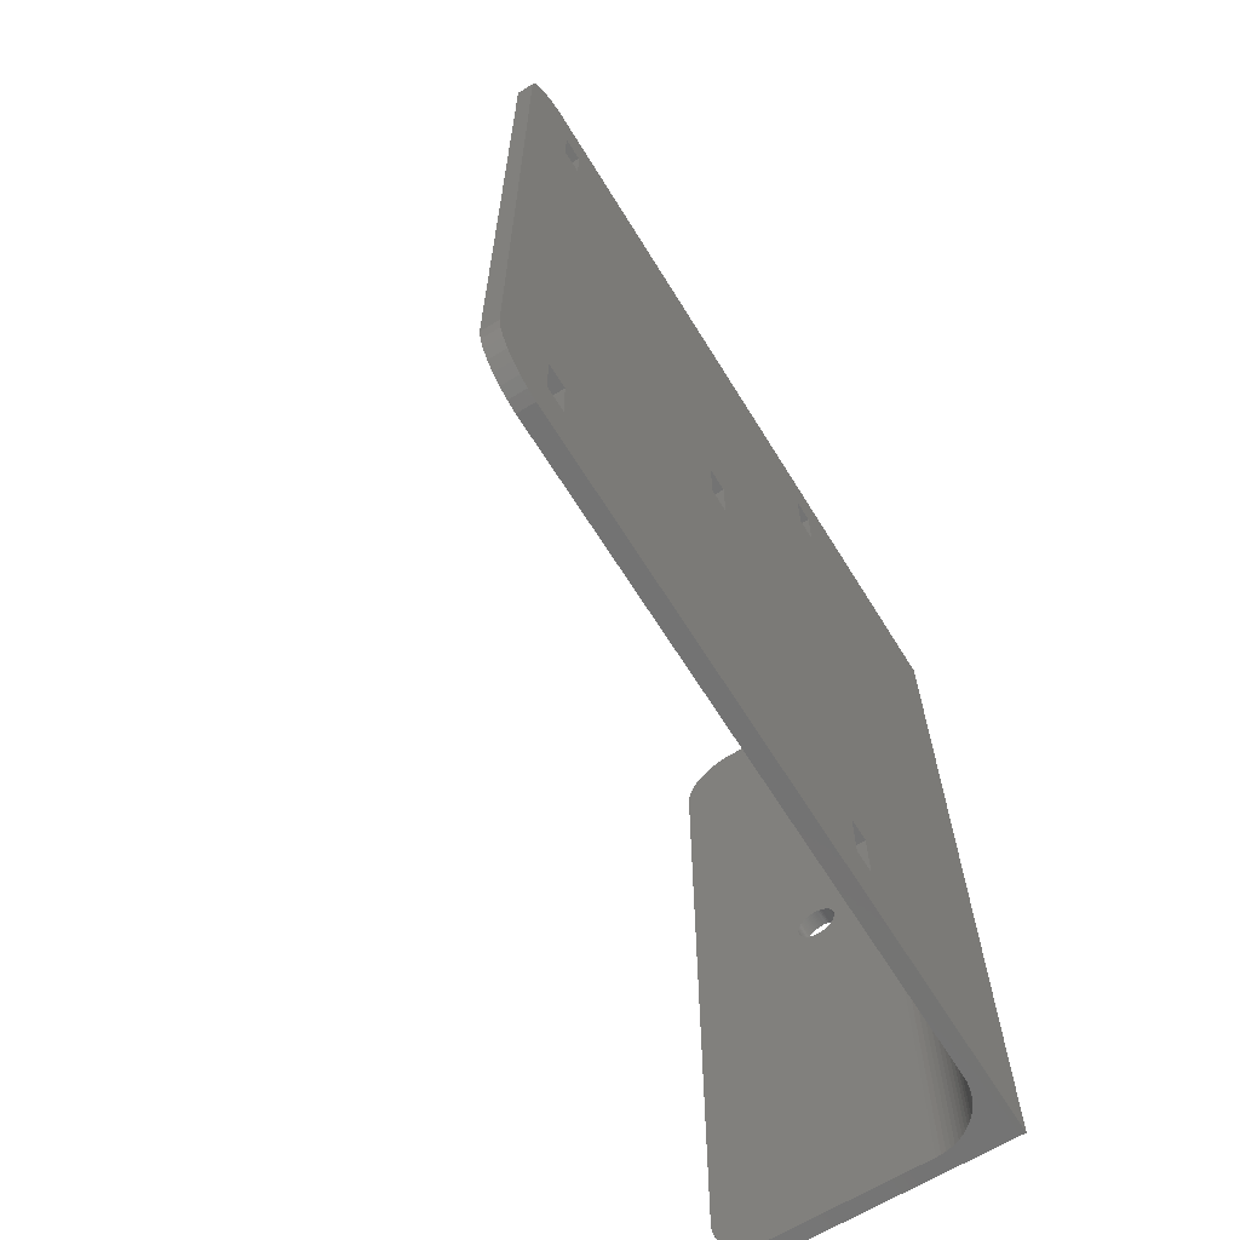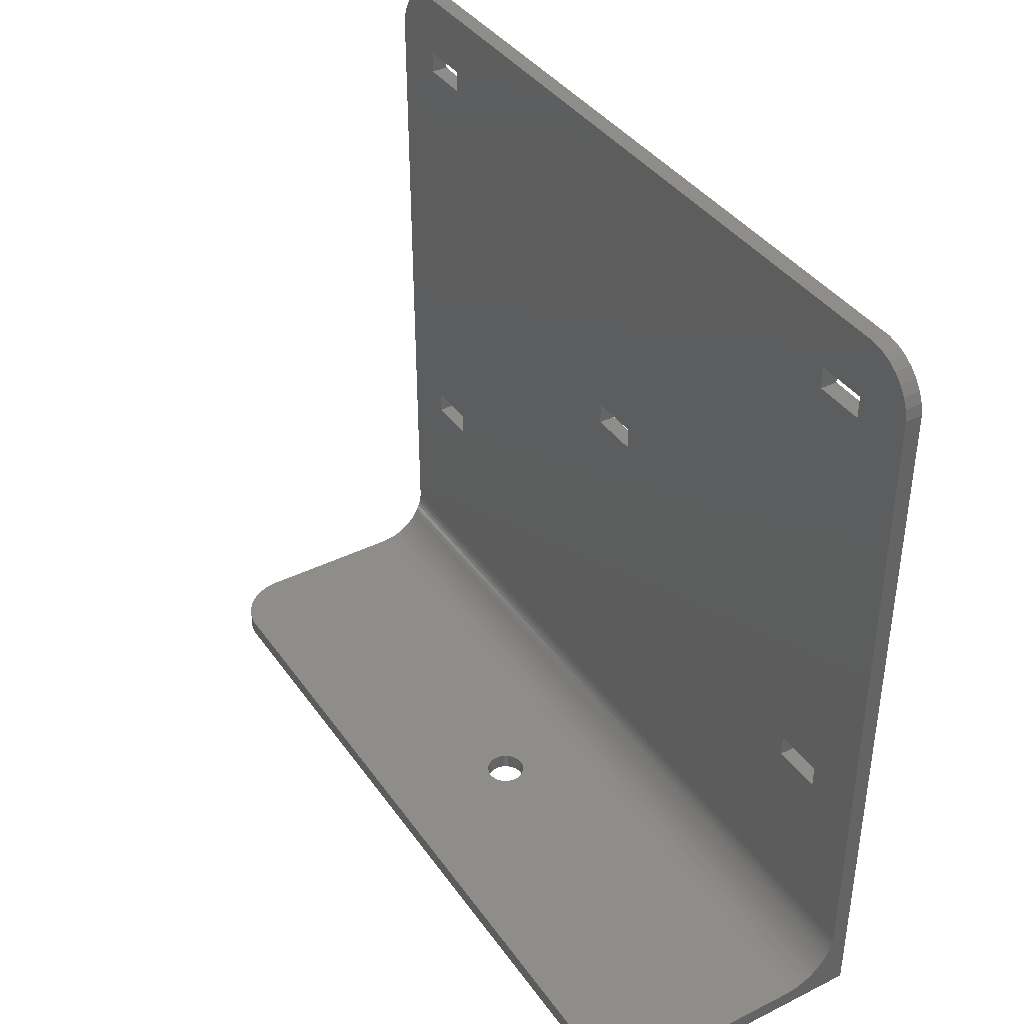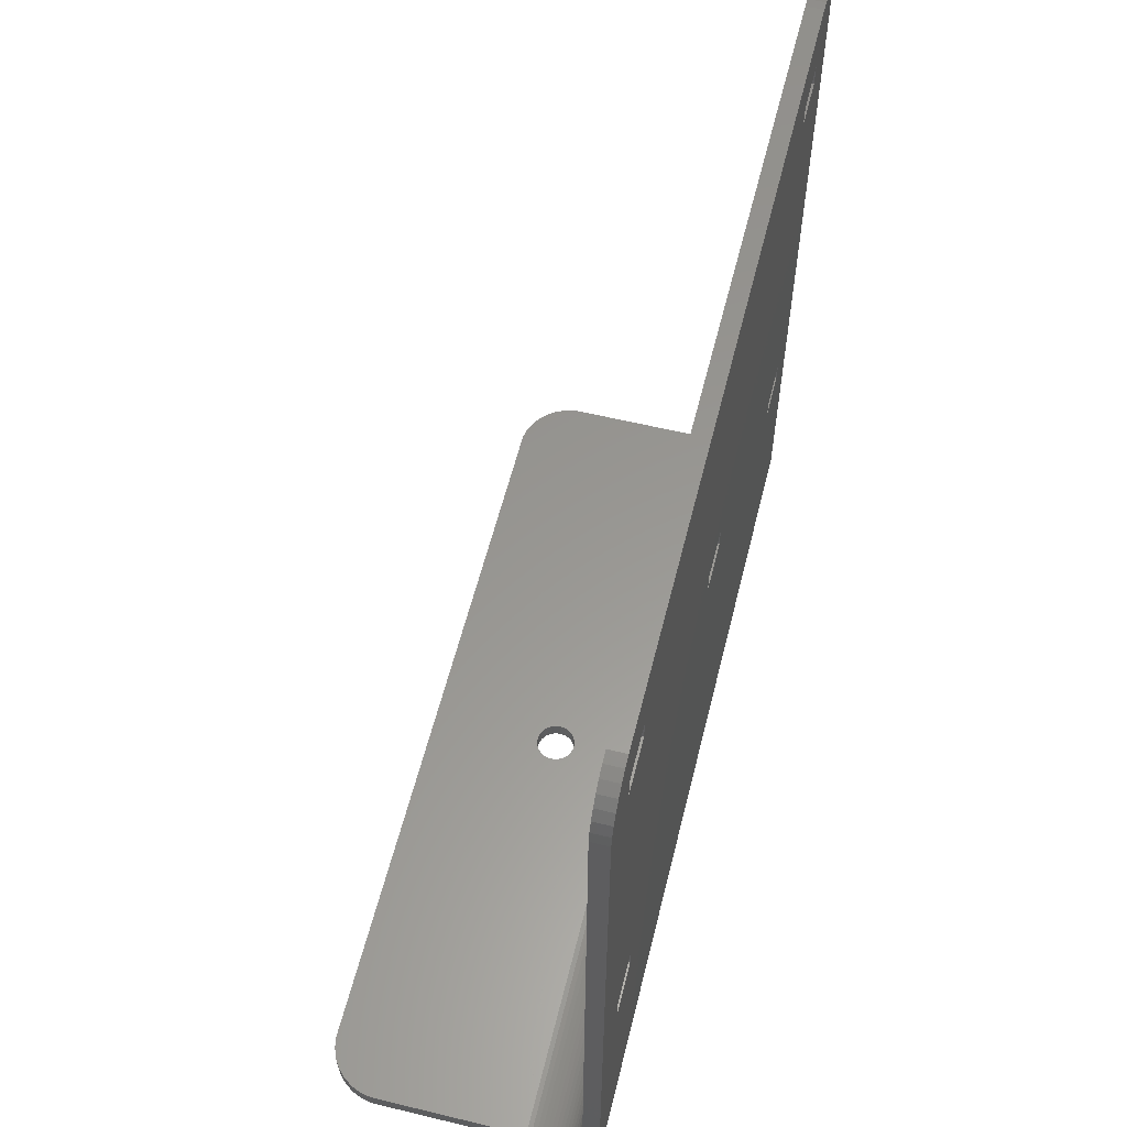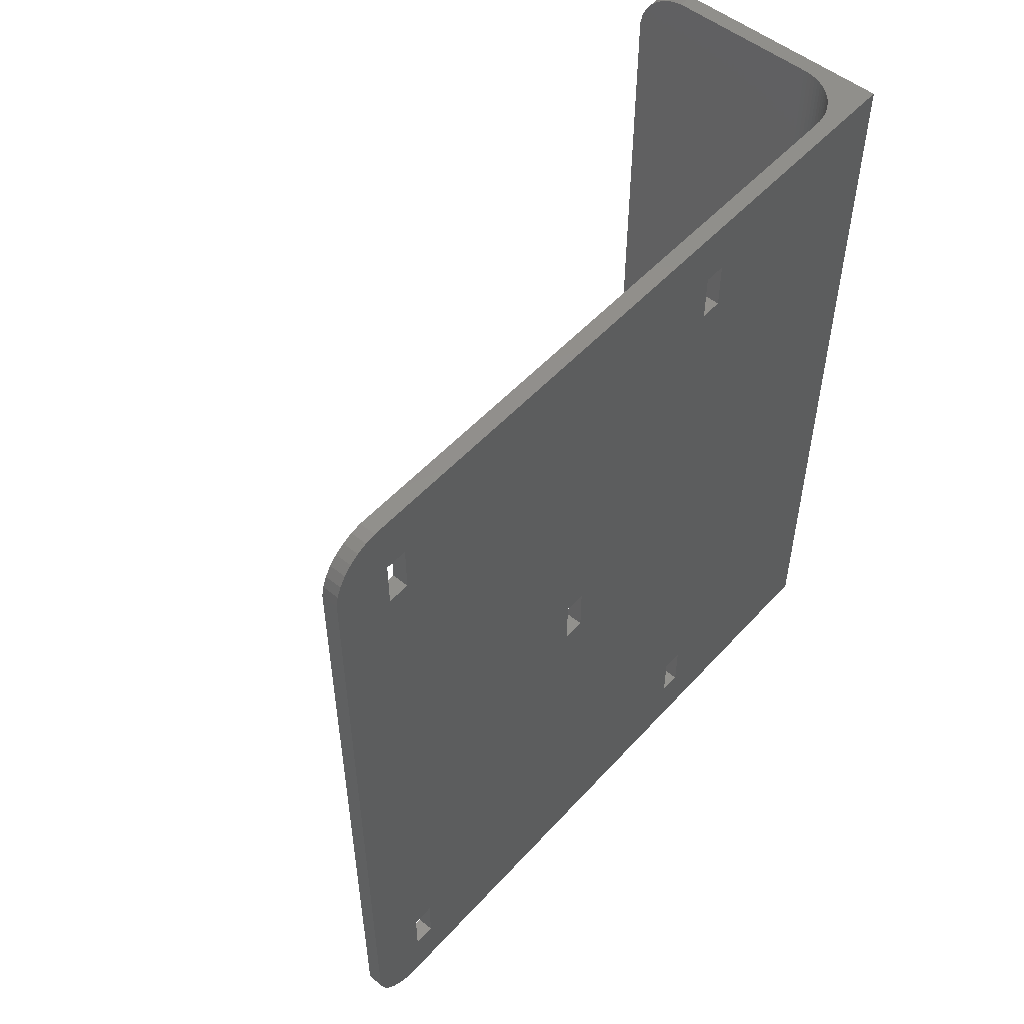
<metadata>
{"format":"stl","ext":"stl","renderer":"f3d","projection":"perspective","resolution":1024,"background":"white","views":[{"elev":-65.3,"azim":31.8,"up":"+Y"},{"elev":39.3,"azim":-31.6,"up":"+Z"},{"elev":58.8,"azim":14.0,"up":"+Z"},{"elev":52.5,"azim":40.9,"up":"+Y"}]}
</metadata>
<code>
# stl→obj: 288 verts, 604 faces
v -48.12 67.92 0
v -47.36 69.74 3
v -47.36 69.74 0
v -48.12 67.92 3
v 1.5 75 129
v -1.5 75 12.99
v -1.5 75 129
v -1.538 75 12.13
v -10.63 75 3.038
v -11.49 75 3
v 1.5 75 0
v -1.652 75 11.26
v -1.841 75 10.41
v -2.103 75 9.58
v -2.437 75 8.774
v -2.84 75 8
v -3.308 75 7.264
v -3.84 75 6.572
v -4.429 75 5.929
v -5.072 75 5.34
v -5.764 75 4.808
v -6.5 75 4.34
v -7.274 75 3.937
v -8.08 75 3.603
v -8.912 75 3.341
v -9.764 75 3.152
v -39.48 75 0
v -39.48 75 3
v -43.24 73.86 0
v -44.87 72.77 3
v -43.24 73.86 3
v -44.87 72.77 0
v -46.27 71.37 0
v -46.27 71.37 3
v -48.5 65.98 0
v -48.5 65.98 3
v -41.42 74.62 3
v -41.42 74.62 0
v -48.5 -65.98 0
v -48.5 -65.98 3
v -41.42 -74.62 0
v -39.48 -75 3
v -41.42 -74.62 3
v -39.48 -75 0
v -47.36 -69.74 0
v -48.12 -67.92 3
v -48.12 -67.92 0
v -47.36 -69.74 3
v -43.24 -73.86 0
v -43.24 -73.86 3
v -11.49 -75 3
v -1.5 -75 12.99
v -1.538 -75 12.13
v 1.5 -75 129
v -1.5 -75 129
v -10.63 -75 3.038
v 1.5 -75 0
v -1.652 -75 11.26
v -1.841 -75 10.41
v -2.103 -75 9.58
v -2.437 -75 8.774
v -2.84 -75 8
v -3.308 -75 7.264
v -3.84 -75 6.572
v -4.429 -75 5.929
v -5.072 -75 5.34
v -5.764 -75 4.808
v -6.5 -75 4.34
v -7.274 -75 3.937
v -8.08 -75 3.603
v -8.912 -75 3.341
v -9.764 -75 3.152
v -44.87 -72.77 0
v -44.87 -72.77 3
v -46.27 -71.37 0
v -46.27 -71.37 3
v -21.5 0 3
v -21.51 0.305 3
v -21.55 0.6078 3
v -21.62 0.9059 3
v -21.71 1.197 3
v -21.83 1.479 3
v -21.97 1.75 3
v -22.13 2.008 3
v -22.32 2.25 3
v -22.53 2.475 3
v -22.75 2.681 3
v -22.99 2.867 3
v -23.25 3.031 3
v -23.52 3.172 3
v -23.8 3.289 3
v -24.09 3.381 3
v -24.39 3.447 3
v -24.7 3.487 3
v -25 3.5 3
v -25.3 3.487 3
v -25.61 3.447 3
v -25.91 3.381 3
v -26.2 3.289 3
v -26.48 3.172 3
v -26.75 3.031 3
v -27.01 2.867 3
v -27.25 2.681 3
v -27.47 2.475 3
v -27.68 2.25 3
v -27.87 2.008 3
v -28.03 1.75 3
v -28.17 1.479 3
v -28.29 1.197 3
v -28.45 0.6078 3
v -28.49 0.305 3
v -28.38 0.9059 3
v -21.51 -0.305 3
v -21.55 -0.6078 3
v -21.62 -0.9059 3
v -21.71 -1.197 3
v -21.83 -1.479 3
v -21.97 -1.75 3
v -22.13 -2.008 3
v -22.32 -2.25 3
v -22.53 -2.475 3
v -22.75 -2.681 3
v -22.99 -2.867 3
v -23.25 -3.031 3
v -23.52 -3.172 3
v -23.8 -3.289 3
v -24.09 -3.381 3
v -24.39 -3.447 3
v -24.7 -3.487 3
v -25 -3.5 3
v -25.3 -3.487 3
v -25.61 -3.447 3
v -25.91 -3.381 3
v -26.2 -3.289 3
v -26.48 -3.172 3
v -26.75 -3.031 3
v -27.01 -2.867 3
v -27.25 -2.681 3
v -27.47 -2.475 3
v -27.68 -2.25 3
v -27.87 -2.008 3
v -28.03 -1.75 3
v -28.17 -1.479 3
v -28.29 -1.197 3
v -28.38 -0.9059 3
v -28.5 0 3
v -28.45 -0.6078 3
v -28.49 -0.305 3
v -21.5 0 0
v -21.51 -0.305 0
v -21.55 -0.6078 0
v -21.62 -0.9059 0
v -21.71 -1.197 0
v -21.83 -1.479 0
v -21.97 -1.75 0
v -22.13 -2.008 0
v -22.32 -2.25 0
v -22.53 -2.475 0
v -22.75 -2.681 0
v -22.99 -2.867 0
v -23.25 -3.031 0
v -23.52 -3.172 0
v -23.8 -3.289 0
v -24.09 -3.381 0
v -24.39 -3.447 0
v -24.7 -3.487 0
v -25 -3.5 0
v -25.3 -3.487 0
v -25.61 -3.447 0
v -25.91 -3.381 0
v -26.2 -3.289 0
v -26.48 -3.172 0
v -26.75 -3.031 0
v -27.01 -2.867 0
v -27.25 -2.681 0
v -27.47 -2.475 0
v -27.68 -2.25 0
v -27.87 -2.008 0
v -28.03 -1.75 0
v -28.17 -1.479 0
v -28.45 -0.6078 0
v -28.49 -0.305 0
v -28.38 -0.9059 0
v -28.29 -1.197 0
v -21.51 0.305 0
v -21.55 0.6078 0
v -21.62 0.9059 0
v -21.71 1.197 0
v -21.83 1.479 0
v -21.97 1.75 0
v -22.13 2.008 0
v -22.32 2.25 0
v -22.53 2.475 0
v -22.75 2.681 0
v -22.99 2.867 0
v -23.25 3.031 0
v -23.52 3.172 0
v -23.8 3.289 0
v -24.09 3.381 0
v -24.39 3.447 0
v -24.7 3.487 0
v -25 3.5 0
v -25.3 3.487 0
v -25.61 3.447 0
v -25.91 3.381 0
v -26.2 3.289 0
v -26.48 3.172 0
v -26.75 3.031 0
v -27.01 2.867 0
v -27.25 2.681 0
v -27.47 2.475 0
v -27.68 2.25 0
v -27.87 2.008 0
v -28.03 1.75 0
v -28.17 1.479 0
v -28.29 1.197 0
v -28.5 0 0
v -28.38 0.9059 0
v -28.45 0.6078 0
v -28.49 0.305 0
v 1.5 -64.5 123
v 1.5 -55.5 46.8
v 1.5 -55.5 123
v 1.5 -64.5 46.8
v 1.5 55.5 123
v 1.5 64.5 46.8
v 1.5 64.5 123
v 1.5 55.5 46.8
v 1.5 65.98 138
v 1.5 55.5 127
v 1.5 64.5 127
v 1.5 4.5 82
v 1.5 4.5 78
v 1.5 -55.5 127
v 1.5 -4.5 82
v 1.5 -65.98 138
v 1.5 -64.5 127
v 1.5 -67.92 137.6
v 1.5 74.62 130.9
v 1.5 73.86 132.7
v 1.5 72.77 134.4
v 1.5 71.37 135.8
v 1.5 69.74 136.9
v 1.5 67.92 137.6
v 1.5 64.5 42.8
v 1.5 55.5 42.8
v 1.5 -55.5 42.8
v 1.5 -4.5 78
v 1.5 -64.5 42.8
v 1.5 -69.74 136.9
v 1.5 -71.37 135.8
v 1.5 -72.77 134.4
v 1.5 -73.86 132.7
v 1.5 -74.62 130.9
v -1.5 74.62 130.9
v -1.5 69.74 136.9
v -1.5 67.92 137.6
v -1.5 72.77 134.4
v -1.5 73.86 132.7
v -1.5 71.37 135.8
v -1.5 65.98 138
v -1.5 -65.98 138
v -1.5 -67.92 137.6
v -1.5 -69.74 136.9
v -1.5 -74.62 130.9
v -1.5 -73.86 132.7
v -1.5 -72.77 134.4
v -1.5 -71.37 135.8
v -1.5 -64.5 46.8
v -1.5 -55.5 123
v -1.5 -55.5 46.8
v -1.5 -64.5 123
v -1.5 55.5 46.8
v -1.5 64.5 123
v -1.5 64.5 46.8
v -1.5 55.5 123
v -1.5 64.5 127
v -1.5 64.5 42.8
v -1.5 55.5 42.8
v -1.5 4.5 78
v -1.5 4.5 82
v -1.5 -55.5 42.8
v -1.5 -4.5 78
v -1.5 -64.5 42.8
v -1.5 -64.5 127
v -1.5 55.5 127
v -1.5 -55.5 127
v -1.5 -4.5 82
f 1 2 3
f 2 1 4
f 5 6 7
f 6 8 6
f 9 10 10
f 11 6 5
f 11 8 6
f 11 12 8
f 11 13 12
f 11 14 13
f 11 15 14
f 11 16 15
f 11 17 16
f 11 18 17
f 11 19 18
f 11 20 19
f 11 21 20
f 11 22 21
f 11 23 22
f 11 24 23
f 11 25 24
f 11 26 25
f 11 9 26
f 11 10 9
f 27 10 11
f 10 27 28
f 29 30 31
f 30 29 32
f 33 30 32
f 30 33 34
f 3 34 33
f 34 3 2
f 35 4 1
f 4 35 36
f 27 37 28
f 37 27 38
f 38 31 37
f 31 38 29
f 39 36 35
f 36 39 40
f 41 42 43
f 42 41 44
f 45 46 47
f 46 45 48
f 49 43 50
f 43 49 41
f 42 44 51
f 52 53 52
f 52 54 55
f 51 56 51
f 57 51 44
f 52 57 54
f 53 57 52
f 58 57 53
f 59 57 58
f 60 57 59
f 61 57 60
f 62 57 61
f 63 57 62
f 64 57 63
f 65 57 64
f 66 57 65
f 67 57 66
f 68 57 67
f 69 57 68
f 70 57 69
f 71 57 70
f 72 57 71
f 56 57 72
f 51 57 56
f 73 50 74
f 50 73 49
f 75 48 45
f 48 75 76
f 47 40 39
f 40 47 46
f 73 76 75
f 76 73 74
f 10 77 51
f 10 78 77
f 10 79 78
f 10 80 79
f 10 81 80
f 10 82 81
f 10 83 82
f 10 84 83
f 10 85 84
f 10 86 85
f 10 87 86
f 10 88 87
f 10 89 88
f 10 90 89
f 10 91 90
f 10 92 91
f 10 93 92
f 10 94 93
f 36 94 10
f 94 36 95
f 95 36 96
f 96 36 97
f 97 36 98
f 98 36 99
f 99 36 100
f 100 36 101
f 101 36 102
f 102 36 103
f 103 36 104
f 104 36 105
f 105 36 106
f 106 36 107
f 107 36 108
f 108 36 109
f 110 36 111
f 112 36 110
f 109 36 112
f 36 10 28
f 113 51 77
f 114 51 113
f 115 51 114
f 116 51 115
f 117 51 116
f 118 51 117
f 119 51 118
f 120 51 119
f 121 51 120
f 122 51 121
f 123 51 122
f 124 51 123
f 125 51 124
f 126 51 125
f 127 51 126
f 128 51 127
f 129 51 128
f 40 129 130
f 40 130 131
f 40 131 132
f 40 132 133
f 40 133 134
f 40 134 135
f 40 135 136
f 40 136 137
f 40 137 138
f 40 138 139
f 40 139 140
f 40 140 141
f 40 141 142
f 40 142 143
f 40 143 144
f 40 144 145
f 111 36 146
f 40 146 36
f 129 40 51
f 40 145 147
f 146 40 148
f 36 28 37
f 148 40 147
f 36 37 31
f 51 40 42
f 36 31 30
f 42 40 43
f 36 30 34
f 43 40 50
f 36 34 2
f 50 40 74
f 36 2 4
f 74 40 76
f 76 40 48
f 48 40 46
f 57 149 11
f 57 150 149
f 57 151 150
f 57 152 151
f 57 153 152
f 57 154 153
f 57 155 154
f 57 156 155
f 57 157 156
f 57 158 157
f 57 159 158
f 57 160 159
f 57 161 160
f 57 162 161
f 57 163 162
f 57 164 163
f 57 165 164
f 39 165 57
f 165 39 166
f 166 39 167
f 167 39 168
f 168 39 169
f 169 39 170
f 170 39 171
f 171 39 172
f 172 39 173
f 173 39 174
f 174 39 175
f 175 39 176
f 176 39 177
f 177 39 178
f 178 39 179
f 179 39 180
f 181 39 182
f 183 39 181
f 184 39 183
f 180 39 184
f 39 57 44
f 185 11 149
f 186 11 185
f 187 11 186
f 188 11 187
f 189 11 188
f 190 11 189
f 191 11 190
f 192 11 191
f 193 11 192
f 194 11 193
f 195 11 194
f 196 11 195
f 197 11 196
f 198 11 197
f 199 11 198
f 200 11 199
f 35 200 201
f 35 201 202
f 35 202 203
f 35 203 204
f 35 204 205
f 35 205 206
f 35 206 207
f 35 207 208
f 35 208 209
f 35 209 210
f 35 210 211
f 35 211 212
f 35 212 213
f 35 213 214
f 35 214 215
f 35 215 216
f 182 39 217
f 35 217 39
f 200 35 11
f 35 216 218
f 35 218 219
f 217 35 220
f 39 44 41
f 220 35 219
f 39 41 49
f 11 35 27
f 39 49 73
f 27 35 38
f 39 73 75
f 38 35 29
f 39 75 45
f 29 35 32
f 39 45 47
f 32 35 33
f 33 35 3
f 3 35 1
f 221 222 223
f 222 221 224
f 225 226 227
f 226 225 228
f 229 230 231
f 232 225 230
f 225 232 228
f 233 228 232
f 234 230 229
f 230 234 232
f 223 235 234
f 232 234 235
f 236 234 229
f 54 221 237
f 221 54 224
f 238 237 236
f 234 236 237
f 231 5 239
f 231 239 240
f 231 240 241
f 231 241 242
f 231 242 243
f 231 243 244
f 231 244 229
f 5 231 227
f 5 227 226
f 5 226 11
f 245 11 226
f 246 11 245
f 228 233 246
f 247 246 233
f 247 233 248
f 222 235 223
f 235 222 248
f 247 248 222
f 246 247 11
f 57 247 249
f 250 237 238
f 251 237 250
f 252 237 251
f 253 237 252
f 254 237 253
f 237 254 54
f 57 224 54
f 247 57 11
f 224 57 249
f 5 255 239
f 255 5 7
f 256 244 243
f 244 256 257
f 240 258 241
f 258 240 259
f 260 243 242
f 243 260 256
f 257 229 244
f 229 257 261
f 239 259 240
f 259 239 255
f 258 242 241
f 242 258 260
f 261 236 229
f 236 261 262
f 263 250 238
f 250 263 264
f 265 253 266
f 253 265 254
f 266 252 267
f 252 266 253
f 55 254 265
f 254 55 54
f 262 238 236
f 238 262 263
f 264 251 250
f 251 264 268
f 268 252 251
f 252 268 267
f 269 270 271
f 270 269 272
f 273 274 275
f 274 273 276
f 275 7 6
f 274 7 275
f 277 7 274
f 7 277 255
f 255 277 259
f 259 277 258
f 260 277 256
f 275 6 278
f 6 279 278
f 280 273 279
f 273 281 276
f 273 280 281
f 282 279 6
f 279 282 280
f 271 283 282
f 280 282 283
f 52 282 6
f 52 269 284
f 269 55 272
f 272 55 285
f 265 285 55
f 285 263 262
f 285 264 263
f 285 268 264
f 285 267 268
f 285 266 267
f 282 52 284
f 269 52 55
f 285 265 266
f 258 277 260
f 256 277 257
f 257 277 261
f 286 261 277
f 276 281 286
f 287 286 281
f 287 281 288
f 283 271 288
f 270 288 271
f 287 288 270
f 286 287 261
f 262 287 285
f 287 262 261
f 6 52 6
f 52 6 52
f 51 10 10
f 10 51 51
f 20 65 19
f 65 20 66
f 53 6 8
f 6 53 52
f 25 70 24
f 70 25 71
f 23 68 22
f 68 23 69
f 61 14 15
f 14 61 60
f 10 56 9
f 56 10 51
f 21 66 20
f 66 21 67
f 26 71 25
f 71 26 72
f 22 67 21
f 67 22 68
f 63 16 17
f 16 63 62
f 65 18 19
f 18 65 64
f 24 69 23
f 69 24 70
f 64 17 18
f 17 64 63
f 60 13 14
f 13 60 59
f 58 8 12
f 8 58 53
f 62 15 16
f 15 62 61
f 9 72 26
f 72 9 56
f 59 12 13
f 12 59 58
f 274 231 277
f 231 274 227
f 274 225 227
f 225 274 276
f 286 231 230
f 231 286 277
f 225 286 230
f 286 225 276
f 278 226 275
f 226 278 245
f 278 246 245
f 246 278 279
f 273 226 228
f 226 273 275
f 246 273 228
f 273 246 279
f 270 234 287
f 234 270 223
f 270 221 223
f 221 270 272
f 285 234 237
f 234 285 287
f 221 285 237
f 285 221 272
f 282 222 271
f 222 282 247
f 282 249 247
f 249 282 284
f 269 222 224
f 222 269 271
f 249 269 224
f 269 249 284
f 280 232 281
f 232 280 233
f 280 248 233
f 248 280 283
f 288 232 235
f 232 288 281
f 248 288 235
f 288 248 283
f 149 78 185
f 78 149 77
f 146 220 111
f 220 146 217
f 202 94 95
f 94 202 201
f 167 131 130
f 131 167 168
f 139 177 140
f 177 139 176
f 192 86 193
f 86 192 85
f 211 103 104
f 103 211 210
f 207 99 100
f 99 207 206
f 188 82 189
f 82 188 81
f 197 89 90
f 89 197 196
f 195 87 88
f 87 195 194
f 108 214 107
f 214 108 215
f 205 97 98
f 97 205 204
f 186 80 187
f 80 186 79
f 185 79 186
f 79 185 78
f 187 81 188
f 81 187 80
f 190 84 191
f 84 190 83
f 191 85 192
f 85 191 84
f 189 83 190
f 83 189 82
f 199 91 92
f 91 199 198
f 198 90 91
f 90 198 197
f 200 92 93
f 92 200 199
f 196 88 89
f 88 196 195
f 194 86 87
f 86 194 193
f 112 216 109
f 216 112 218
f 106 212 105
f 212 106 213
f 105 211 104
f 211 105 212
f 107 213 106
f 213 107 214
f 109 215 108
f 215 109 216
f 110 218 112
f 218 110 219
f 209 101 102
f 101 209 208
f 208 100 101
f 100 208 207
f 210 102 103
f 102 210 209
f 206 98 99
f 98 206 205
f 204 96 97
f 96 204 203
f 163 127 126
f 127 163 164
f 159 123 122
f 123 159 160
f 161 125 124
f 125 161 162
f 155 117 154
f 117 155 118
f 153 115 152
f 115 153 116
f 151 113 150
f 113 151 114
f 175 139 138
f 139 175 176
f 173 137 136
f 137 173 174
f 171 135 134
f 135 171 172
f 169 133 132
f 133 169 170
f 141 179 142
f 179 141 178
f 142 180 143
f 180 142 179
f 140 178 141
f 178 140 177
f 144 183 145
f 183 144 184
f 143 184 144
f 184 143 180
f 201 93 94
f 93 201 200
f 111 219 110
f 219 111 220
f 203 95 96
f 95 203 202
f 150 77 149
f 77 150 113
f 166 130 129
f 130 166 167
f 164 128 127
f 128 164 165
f 162 126 125
f 126 162 163
f 158 122 121
f 122 158 159
f 160 124 123
f 124 160 161
f 158 120 157
f 120 158 121
f 156 118 155
f 118 156 119
f 154 116 153
f 116 154 117
f 152 114 151
f 114 152 115
f 174 138 137
f 138 174 175
f 172 136 135
f 136 172 173
f 170 134 133
f 134 170 171
f 168 132 131
f 132 168 169
f 145 181 147
f 181 145 183
f 148 217 146
f 217 148 182
f 165 129 128
f 129 165 166
f 157 119 156
f 119 157 120
f 147 182 148
f 182 147 181

</code>
